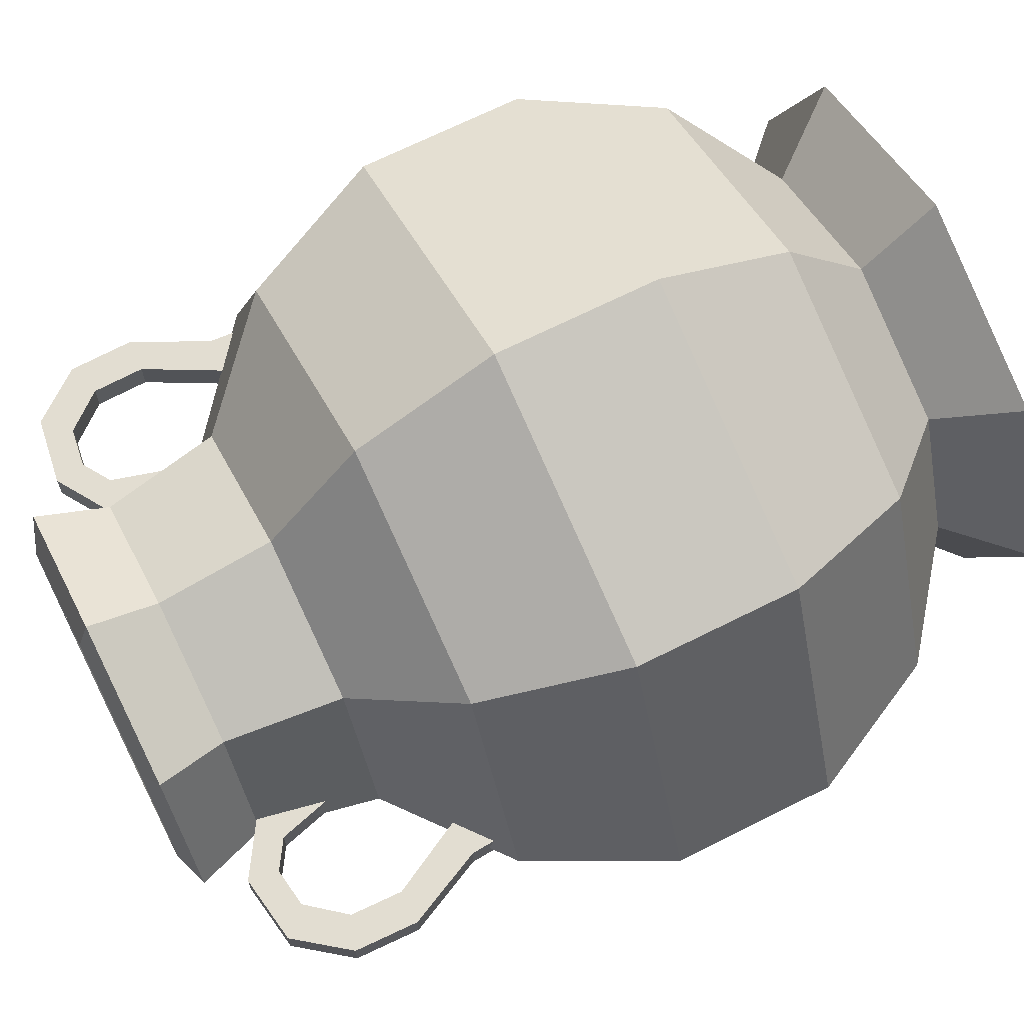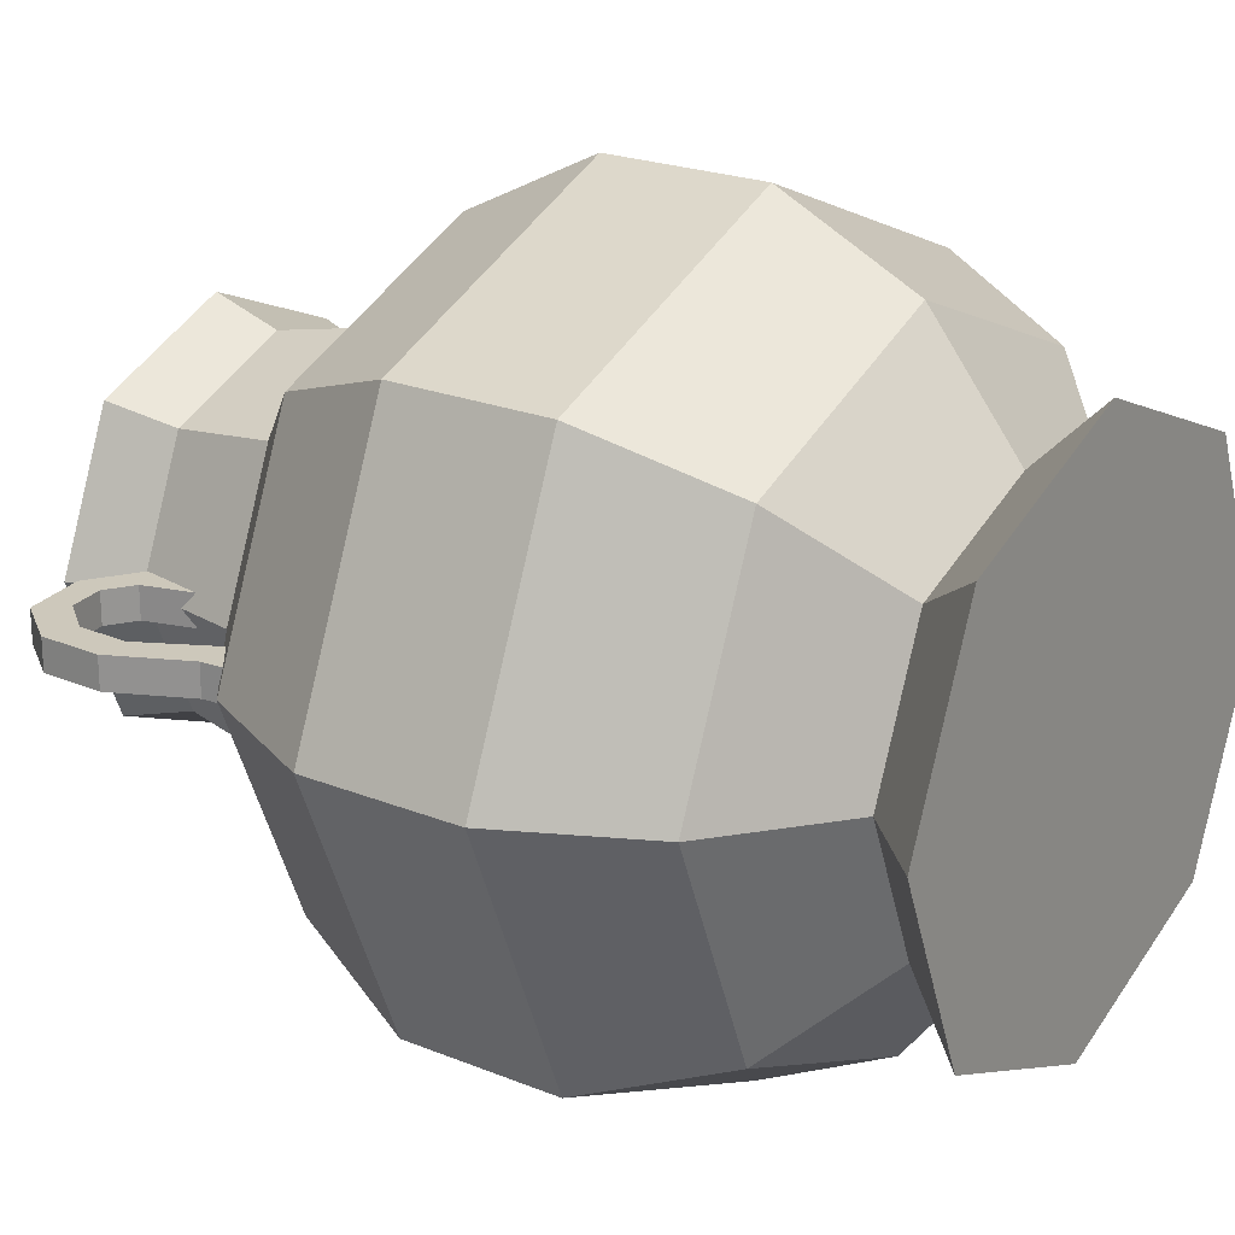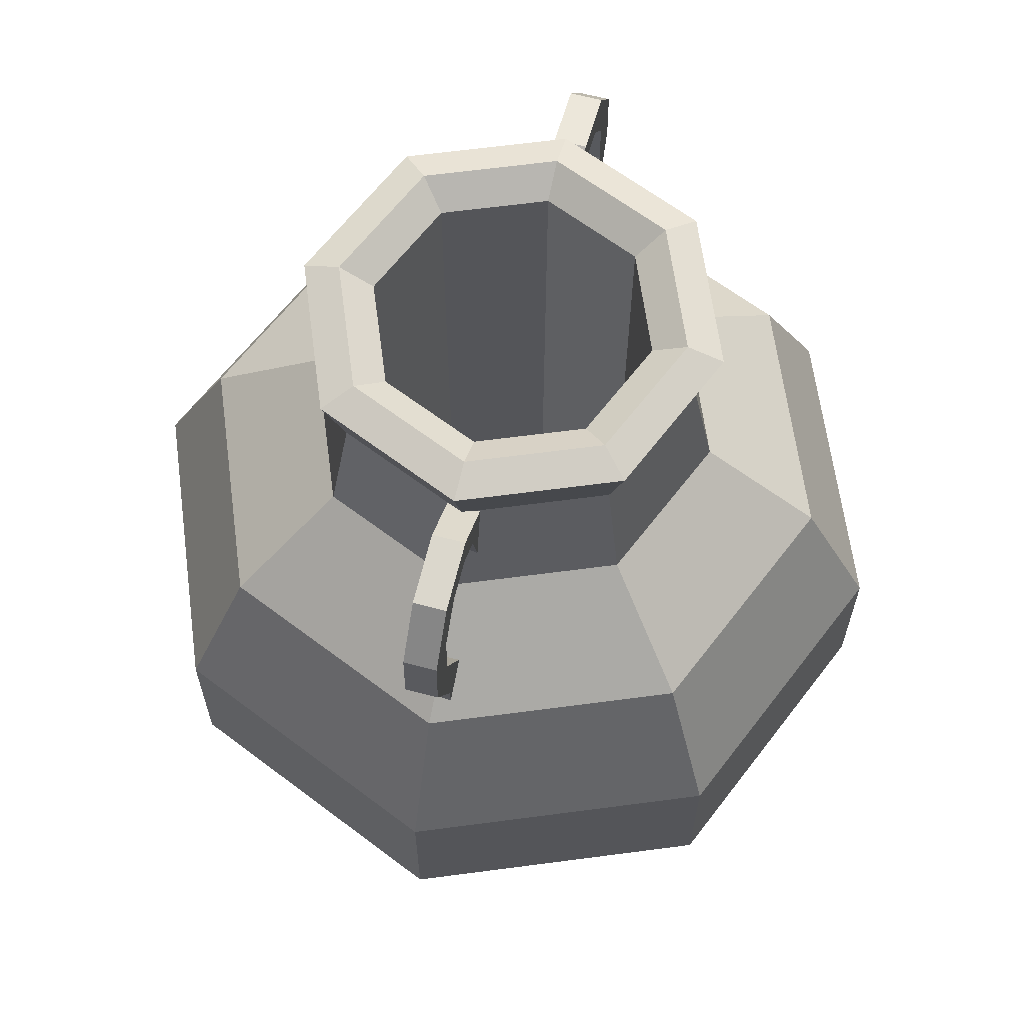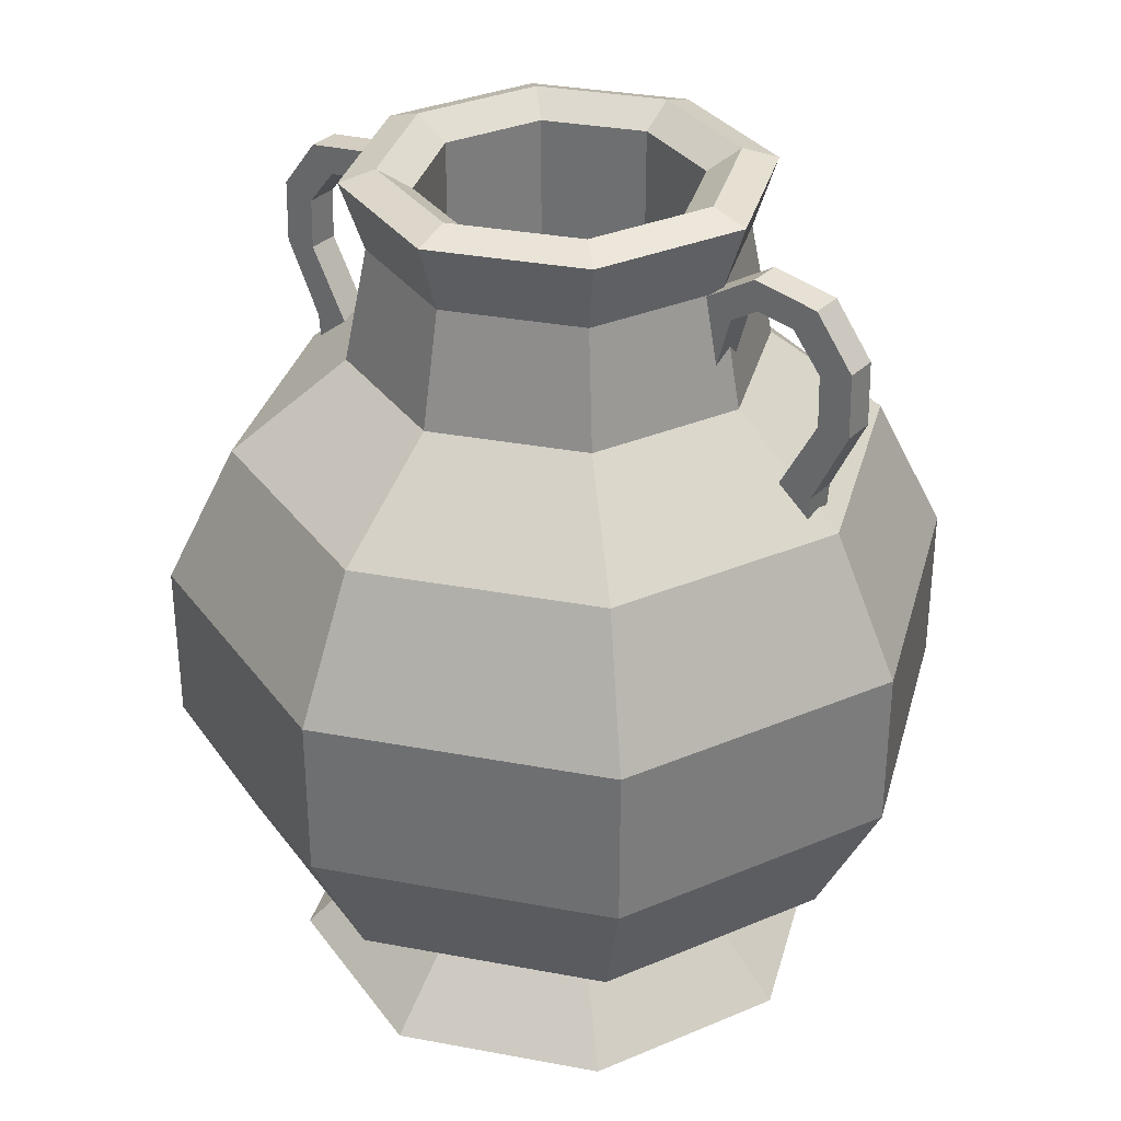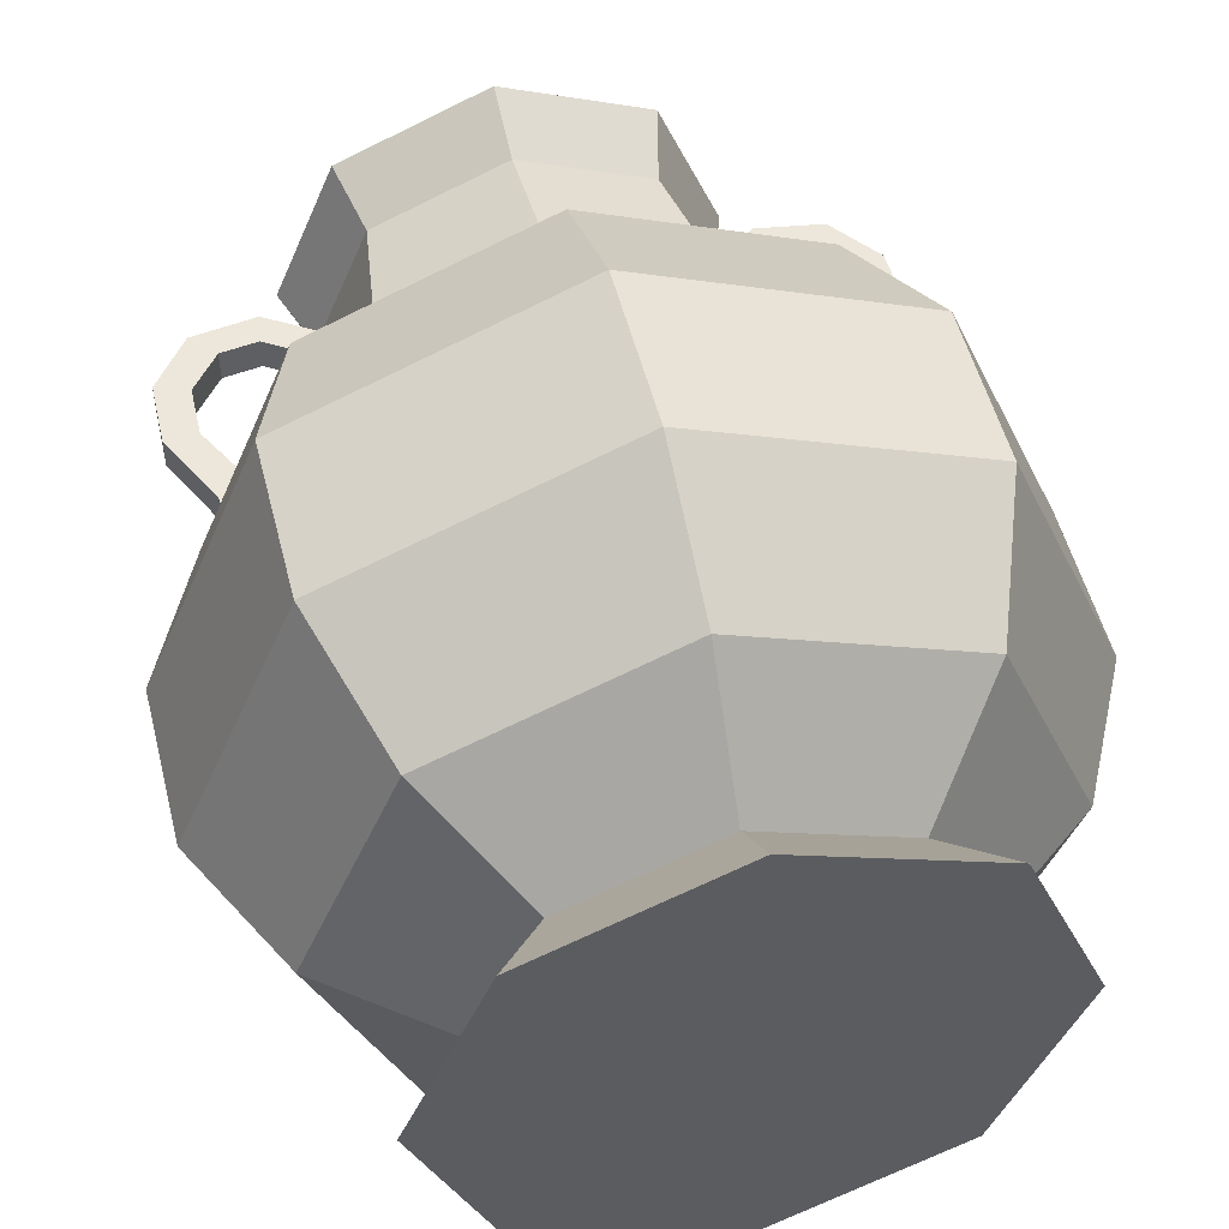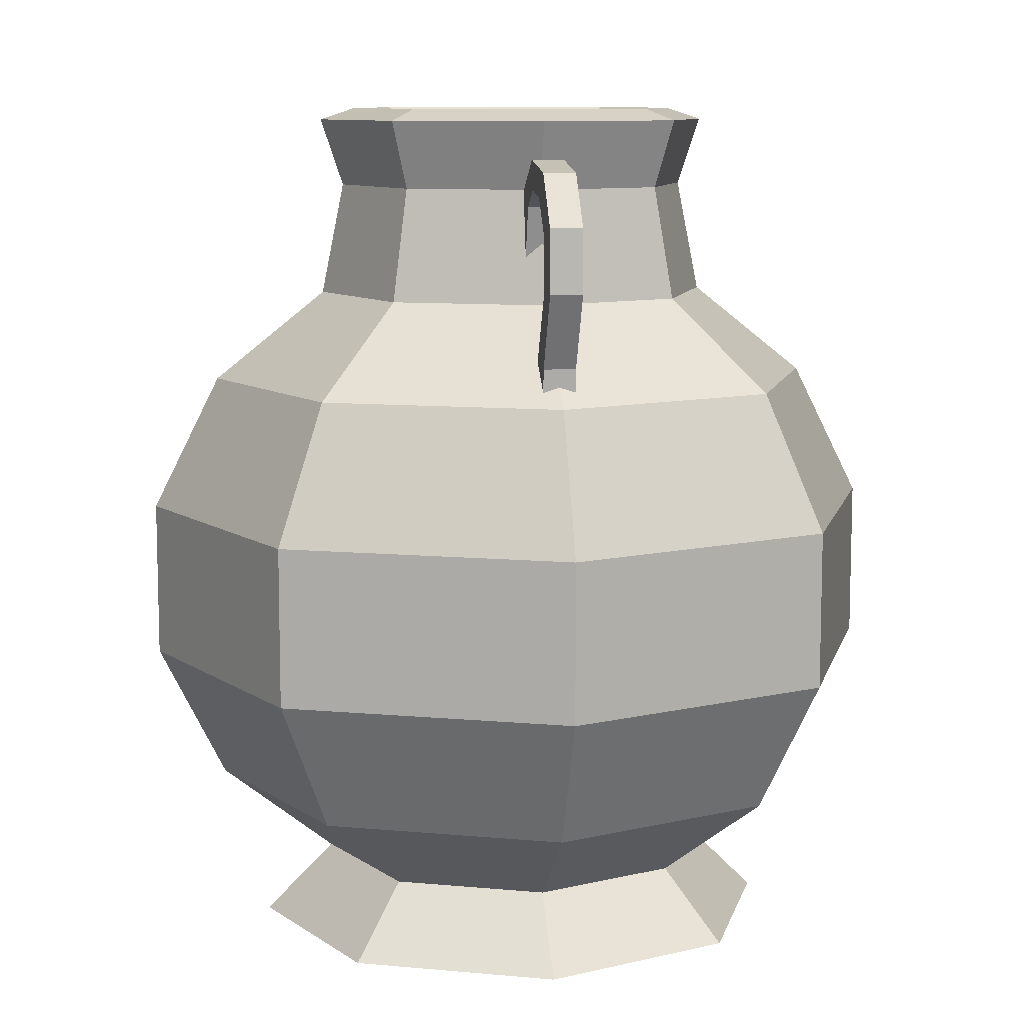
<metadata>
{"format":"obj","ext":"obj","renderer":"f3d","projection":"perspective","resolution":1024,"background":"white","views":[{"elev":68.4,"azim":-116.7,"up":"+Z"},{"elev":22.0,"azim":-54.6,"up":"+Z"},{"elev":63.9,"azim":104.9,"up":"+Y"},{"elev":32.8,"azim":-142.9,"up":"+Y"},{"elev":51.5,"azim":-14.0,"up":"+Z"},{"elev":9.7,"azim":81.0,"up":"+Y"}]}
</metadata>
<code>
o object1
g object1
v -0.1503 0.25 -0.1503
v -0.1237 0.325 -0.1237
v -0 0.325 -0.175
v -0 0.25 -0.2125
v -0.2125 0.25 0
v -0.175 0.325 0
v -0.1237 0.325 0.1237
v -0.1503 0.25 0.1503
v -0 0.325 0.175
v -0 0.25 0.2125
v 0.1237 0.325 0.1237
v 0.1503 0.25 0.1503
v 0.175 0.325 0
v 0.2125 0.25 0
v 0.1446 0.3493 0
v 0.1436 0.3472 0.00875
v 0.1619 0.3326 0.00875
v 0.1621 0.3353 0
v 0.07955 0.375 0.07955
v 0.1125 0.375 0
v 0.1628 0.3452 -0.00875
v 0.1619 0.3326 -0.00875
v 0.1628 0.3452 0.00875
v 0.1824 0.3864 -0.00875
v 0.1824 0.3864 0.00875
v 0.1815 0.421 -0.00875
v 0.1815 0.421 0.00875
v 0.1602 0.4489 -0.00875
v 0.1602 0.4489 0.00875
v 0.124 0.4546 -0.00875
v 0.124 0.4546 0.00875
v 0.09645 0.4371 0.00875
v 0.09707 0.4375 0.007069
v 0.1008 0.4399 0
v 0.09707 0.4375 -0.007069
v 0.09645 0.4371 -0.00875
v 0.07955 0.475 0.07955
v 0.1125 0.475 0
v 0.07071 0.4375 0.07071
v -0 0.4375 0.1
v -0 0.475 0.1125
v -0 0.375 0.1125
v -0.07955 0.375 0.07955
v -0.07071 0.4375 0.07071
v -0.1058 0.4084 0
v -0.1037 0.4008 0.00875
v -0.09645 0.4371 0.00875
v -0.09707 0.4375 0.007069
v -0.1125 0.375 0
v -0.124 0.4546 -0.00875
v -0.124 0.4546 0.00875
v -0.1008 0.4399 0
v -0.09707 0.4375 -0.007069
v -0.09645 0.4371 -0.00875
v -0.1602 0.4489 -0.00875
v -0.1602 0.4489 0.00875
v -0.1815 0.421 -0.00875
v -0.1815 0.421 0.00875
v -0.1824 0.3864 -0.00875
v -0.1824 0.3864 0.00875
v -0.1628 0.3452 -0.00875
v -0.1628 0.3452 0.00875
v -0.1619 0.3326 -0.00875
v -0.1621 0.3353 0
v -0.1619 0.3326 0.00875
v -0.1266 0.4383 -0.00875
v -0.1114 0.4286 -0.00875
v -0.1037 0.4008 -0.00875
v -0.1436 0.3472 -0.00875
v -0.1644 0.3867 -0.00875
v -0.1637 0.4149 -0.00875
v -0.1474 0.4352 -0.00875
v -0.1644 0.3867 0.00875
v -0.1436 0.3472 0.00875
v -0.1446 0.3493 0
v -0.1637 0.4149 0.00875
v -0.1474 0.4352 0.00875
v -0.1266 0.4383 0.00875
v -0.1114 0.4286 0.00875
v -0.07955 0.475 -0.07955
v -0.07071 0.4375 -0.07071
v -0.1125 0.475 0
v -0 0.475 -0.1125
v -0 0.4375 -0.1
v -0.07955 0.375 -0.07955
v -0 0.375 -0.1125
v 0.07071 0.4375 -0.07071
v 0.07955 0.375 -0.07955
v 0.1237 0.325 -0.1237
v 0.07955 0.475 -0.07955
v -0 0.4815 -0.09312
v 0.06585 0.4815 -0.06585
v 0.09312 0.4815 0
v 0.05303 0.4697 -0.05303
v 0.075 0.4697 0
v 0.05303 0.0875 -0.05303
v 0.075 0.0875 0
v 0.05303 0.4697 0.05303
v 0.05303 0.0875 0.05303
v -0 0.4697 0.075
v -0 0.0875 0.075
v -0 0.4815 0.09312
v 0.06585 0.4815 0.06585
v -0.06585 0.4815 0.06585
v -0.05303 0.4697 0.05303
v -0.07955 0.475 0.07955
v -0.09312 0.4815 0
v -0.075 0.4697 0
v -0.05303 0.4697 -0.05303
v -0.06585 0.4815 -0.06585
v -0.075 0.0875 0
v -0.05303 0.0875 -0.05303
v -0 0.4697 -0.075
v -0 0.0875 -0.075
v -0.05303 0.0875 0.05303
v -0 0.0875 0
v 0.1037 0.4008 -0.00875
v 0.1058 0.4084 0
v 0.1114 0.4286 -0.00875
v 0.1037 0.4008 0.00875
v 0.1114 0.4286 0.00875
v 0.1266 0.4383 0.00875
v 0.1266 0.4383 -0.00875
v 0.1474 0.4352 0.00875
v 0.1474 0.4352 -0.00875
v 0.1637 0.4149 0.00875
v 0.1637 0.4149 -0.00875
v 0.1644 0.3867 0.00875
v 0.1644 0.3867 -0.00875
v 0.1436 0.3472 -0.00875
v 0.1503 0.25 -0.1503
v 0.2125 0.1625 0
v 0.1503 0.1625 -0.1503
v -0 0.1625 -0.2125
v -0 0.0875 -0.175
v 0.1237 0.0875 -0.1237
v -0.1237 0.0875 -0.1237
v -0.1503 0.1625 -0.1503
v -0.175 0.0875 0
v -0.2125 0.1625 0
v -0.1503 0.1625 0.1503
v -0.1237 0.0875 0.1237
v -0 0.1625 0.2125
v -0 0.0875 0.175
v 0.1503 0.1625 0.1503
v 0.1237 0.0875 0.1237
v 0.175 0.0875 0
v 0.079 0.03828 0.079
v 0.1117 0.03828 0
v 0.079 0.03828 -0.079
v 0.15 -0 0
v 0.1061 -0 -0.1061
v -0 0 0
v -0 -0 -0.15
v -0.1061 -0 -0.1061
v -0.079 0.03828 -0.079
v -0 0.03828 -0.1117
v -0.15 -0 0
v -0.1117 0.03828 0
v -0.1061 -0 0.1061
v -0.079 0.03828 0.079
v -0 -0 0.15
v -0 0.03828 0.1117
v 0.1061 -0 0.1061
f 1 2 3
f 1 3 4
f 5 6 2
f 5 2 1
f 8 7 6
f 8 6 5
f 10 9 7
f 10 7 8
f 12 11 10
f 11 9 10
f 11 12 14
f 11 14 13
f 13 18 17
f 17 16 11
f 16 19 11
f 16 20 19
f 16 15 20
f 11 13 17
f 18 22 21
f 23 18 21
f 23 17 18
f 25 23 24
f 23 21 24
f 27 25 24
f 27 24 26
f 29 27 26
f 29 26 28
f 31 29 28
f 31 28 30
f 31 30 36
f 36 35 34
f 33 32 31
f 31 34 33
f 31 36 34
f 33 34 38
f 33 38 37
f 37 39 33
f 39 37 41
f 39 41 40
f 19 39 42
f 39 40 42
f 42 40 44
f 42 44 43
f 46 45 49
f 47 46 43
f 44 48 47
f 47 43 44
f 46 49 43
f 54 50 51
f 51 47 48
f 48 52 51
f 52 54 51
f 52 53 54
f 50 55 51
f 55 56 51
f 55 57 56
f 57 58 56
f 57 59 58
f 59 60 58
f 59 61 62
f 59 62 60
f 61 63 64
f 64 65 62
f 61 64 62
f 69 63 61
f 61 59 70
f 57 71 70
f 55 72 71
f 50 66 72
f 54 67 66
f 54 68 67
f 50 54 66
f 55 50 72
f 57 55 71
f 59 57 70
f 70 69 61
f 75 69 70
f 70 73 75
f 73 74 75
f 71 76 70
f 76 73 70
f 76 71 72
f 76 72 77
f 77 72 66
f 77 66 78
f 78 66 67
f 78 67 79
f 53 52 82
f 80 53 82
f 80 81 53
f 81 80 84
f 80 83 84
f 85 81 84
f 85 84 86
f 86 84 88
f 84 87 88
f 3 86 88
f 3 88 89
f 84 83 90
f 84 90 87
f 90 83 92
f 83 91 92
f 38 90 93
f 90 92 93
f 94 95 93
f 94 93 92
f 95 94 96
f 95 96 97
f 97 99 98
f 97 98 95
f 99 101 100
f 99 100 98
f 102 103 100
f 103 98 100
f 104 102 100
f 104 100 105
f 102 104 41
f 104 106 41
f 104 107 106
f 107 82 106
f 107 104 105
f 107 105 108
f 108 109 107
f 109 110 107
f 109 108 111
f 109 111 112
f 113 109 114
f 109 112 114
f 109 113 110
f 113 91 110
f 115 111 105
f 111 108 105
f 101 115 100
f 115 105 100
f 99 97 116
f 115 101 116
f 111 115 116
f 112 111 116
f 114 112 116
f 96 114 116
f 97 96 116
f 101 99 116
f 94 113 114
f 94 114 96
f 103 93 98
f 93 95 98
f 113 94 92
f 113 92 91
f 83 80 110
f 83 110 91
f 80 82 107
f 80 107 110
f 82 52 48
f 48 44 106
f 82 48 106
f 49 45 68
f 85 68 54
f 54 53 81
f 81 85 54
f 85 49 68
f 67 68 45
f 45 46 79
f 79 67 45
f 62 65 74
f 62 74 73
f 73 58 60
f 76 56 58
f 77 51 56
f 78 47 51
f 79 46 47
f 78 79 47
f 77 78 51
f 76 77 56
f 73 76 58
f 73 60 62
f 40 41 44
f 41 106 44
f 103 102 41
f 103 41 37
f 93 103 37
f 93 37 38
f 38 34 35
f 35 87 90
f 90 38 35
f 117 118 20
f 36 117 88
f 35 36 87
f 36 88 87
f 117 20 88
f 118 117 119
f 121 120 118
f 118 119 121
f 121 119 123
f 121 123 122
f 122 123 125
f 122 125 124
f 124 125 127
f 124 127 126
f 129 128 127
f 128 126 127
f 21 22 130
f 21 130 129
f 129 26 24
f 127 28 26
f 125 30 28
f 123 36 30
f 119 117 36
f 123 119 36
f 125 123 30
f 127 125 28
f 129 127 26
f 129 24 21
f 20 118 120
f 19 120 32
f 39 32 33
f 39 19 32
f 19 20 120
f 22 18 13
f 22 13 89
f 89 88 130
f 20 15 130
f 88 20 130
f 89 130 22
f 129 130 15
f 15 16 128
f 15 128 129
f 16 17 23
f 23 25 128
f 27 126 128
f 29 124 126
f 31 122 124
f 32 121 122
f 32 120 121
f 31 32 122
f 29 31 124
f 27 29 126
f 25 27 128
f 128 16 23
f 13 14 131
f 13 131 89
f 14 132 131
f 132 133 131
f 134 4 133
f 4 131 133
f 135 134 133
f 135 133 136
f 137 138 135
f 138 134 135
f 139 140 137
f 140 138 137
f 142 141 139
f 141 140 139
f 144 143 142
f 143 141 142
f 146 145 143
f 146 143 144
f 145 146 132
f 146 147 132
f 147 146 149
f 146 148 149
f 136 147 150
f 147 149 150
f 151 152 149
f 152 150 149
f 153 152 151
f 153 151 164
f 155 153 158
f 158 153 160
f 160 153 162
f 162 153 164
f 154 153 155
f 152 153 154
f 154 155 156
f 154 156 157
f 155 158 159
f 155 159 156
f 161 159 160
f 159 158 160
f 163 161 162
f 161 160 162
f 148 163 162
f 148 162 164
f 152 154 150
f 154 157 150
f 149 148 164
f 149 164 151
f 146 144 148
f 144 163 148
f 144 142 163
f 142 161 163
f 142 139 159
f 142 159 161
f 139 137 156
f 139 156 159
f 137 135 157
f 137 157 156
f 135 136 150
f 135 150 157
f 132 147 133
f 147 136 133
f 12 145 14
f 145 132 14
f 145 12 143
f 12 10 143
f 11 19 9
f 19 42 9
f 143 10 141
f 10 8 141
f 9 42 7
f 42 43 7
f 141 8 140
f 8 5 140
f 65 64 6
f 65 6 7
f 7 43 74
f 49 75 74
f 43 49 74
f 7 74 65
f 140 5 138
f 5 1 138
f 6 64 63
f 63 69 2
f 69 85 2
f 69 49 85
f 69 75 49
f 2 6 63
f 138 1 4
f 138 4 134
f 4 3 131
f 3 89 131
f 2 85 86
f 2 86 3

</code>
